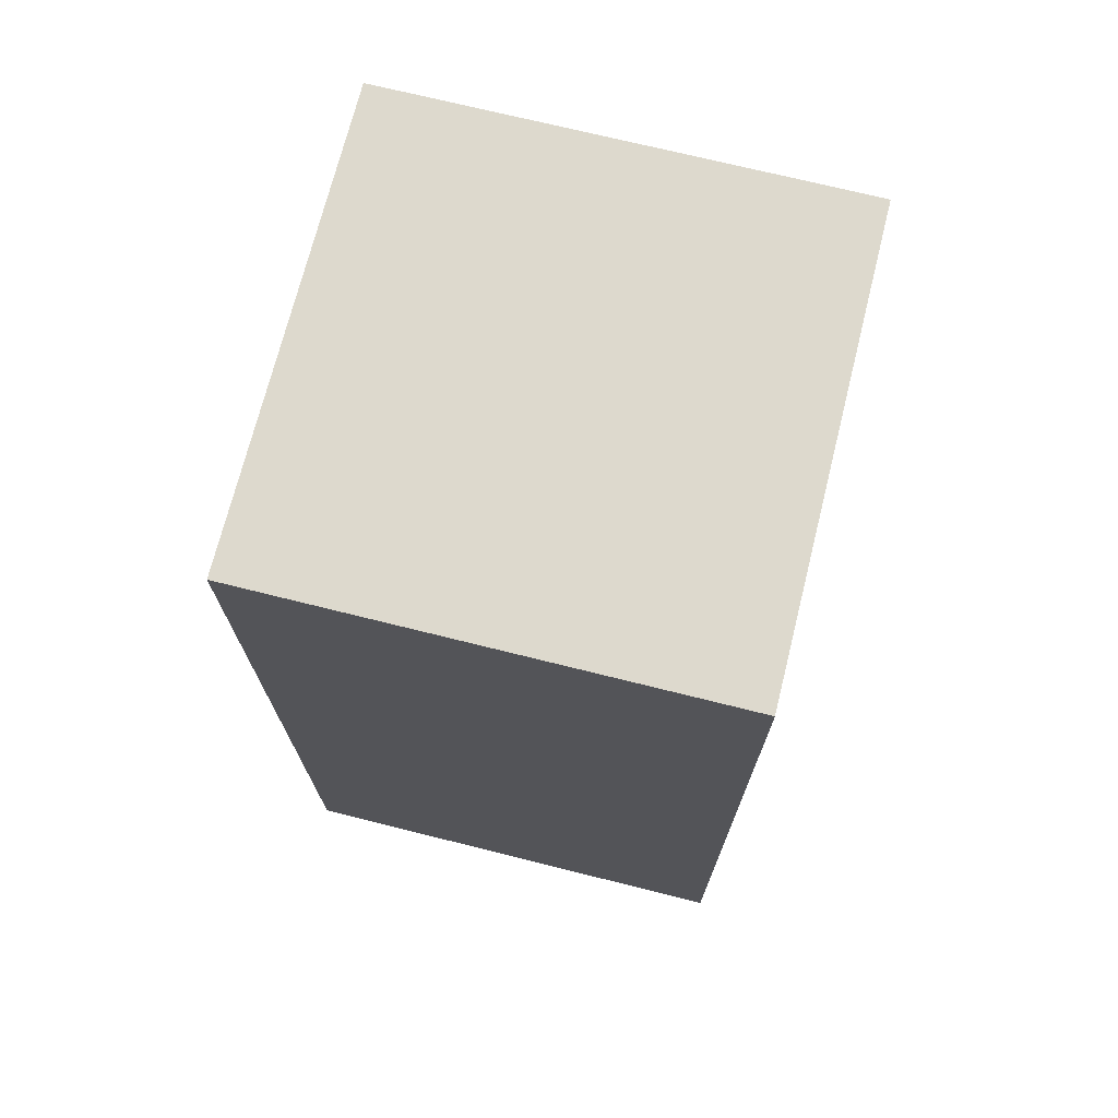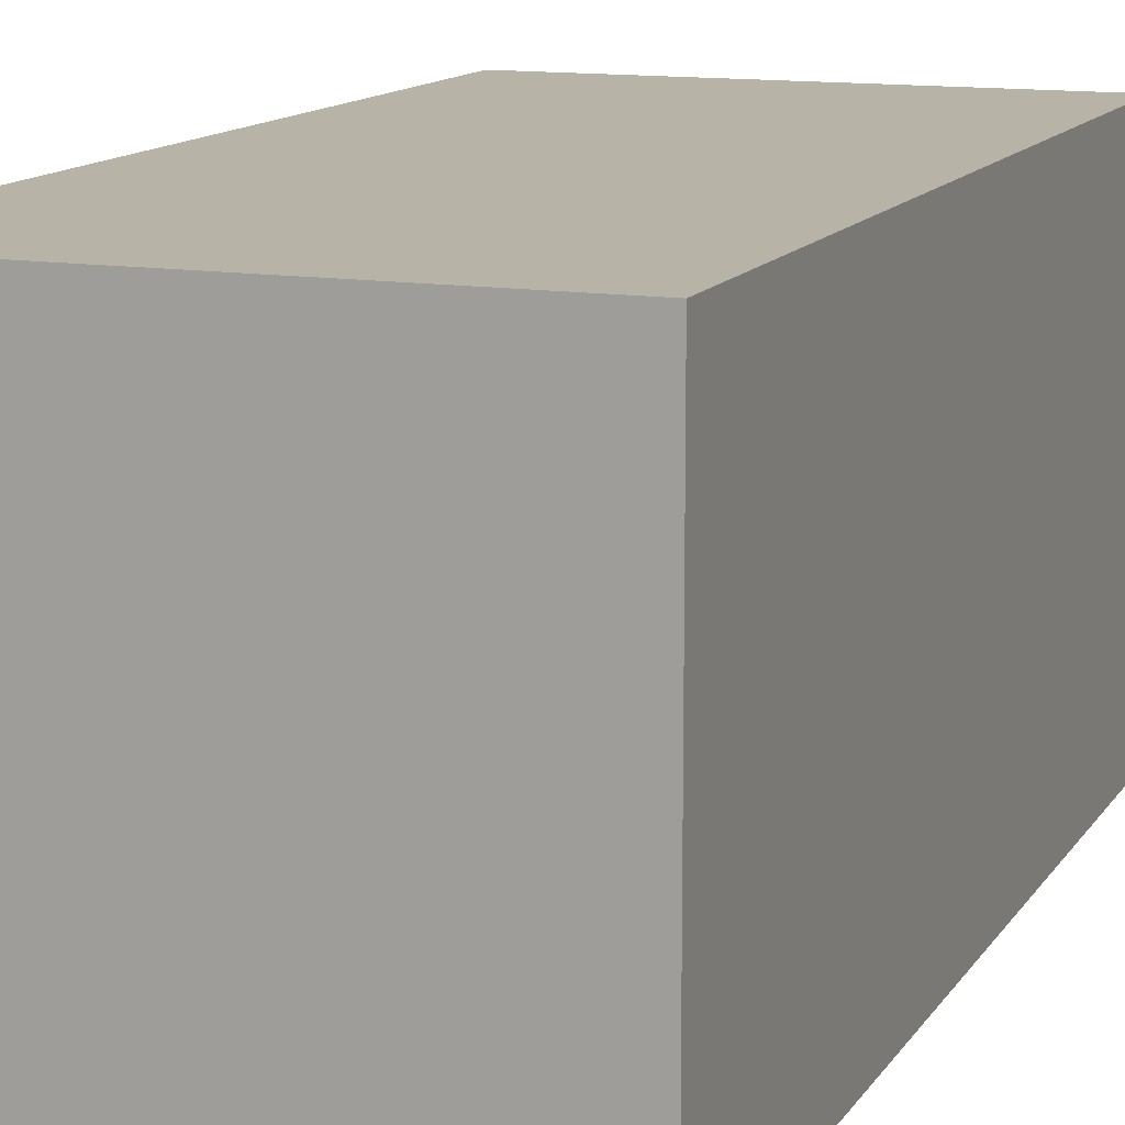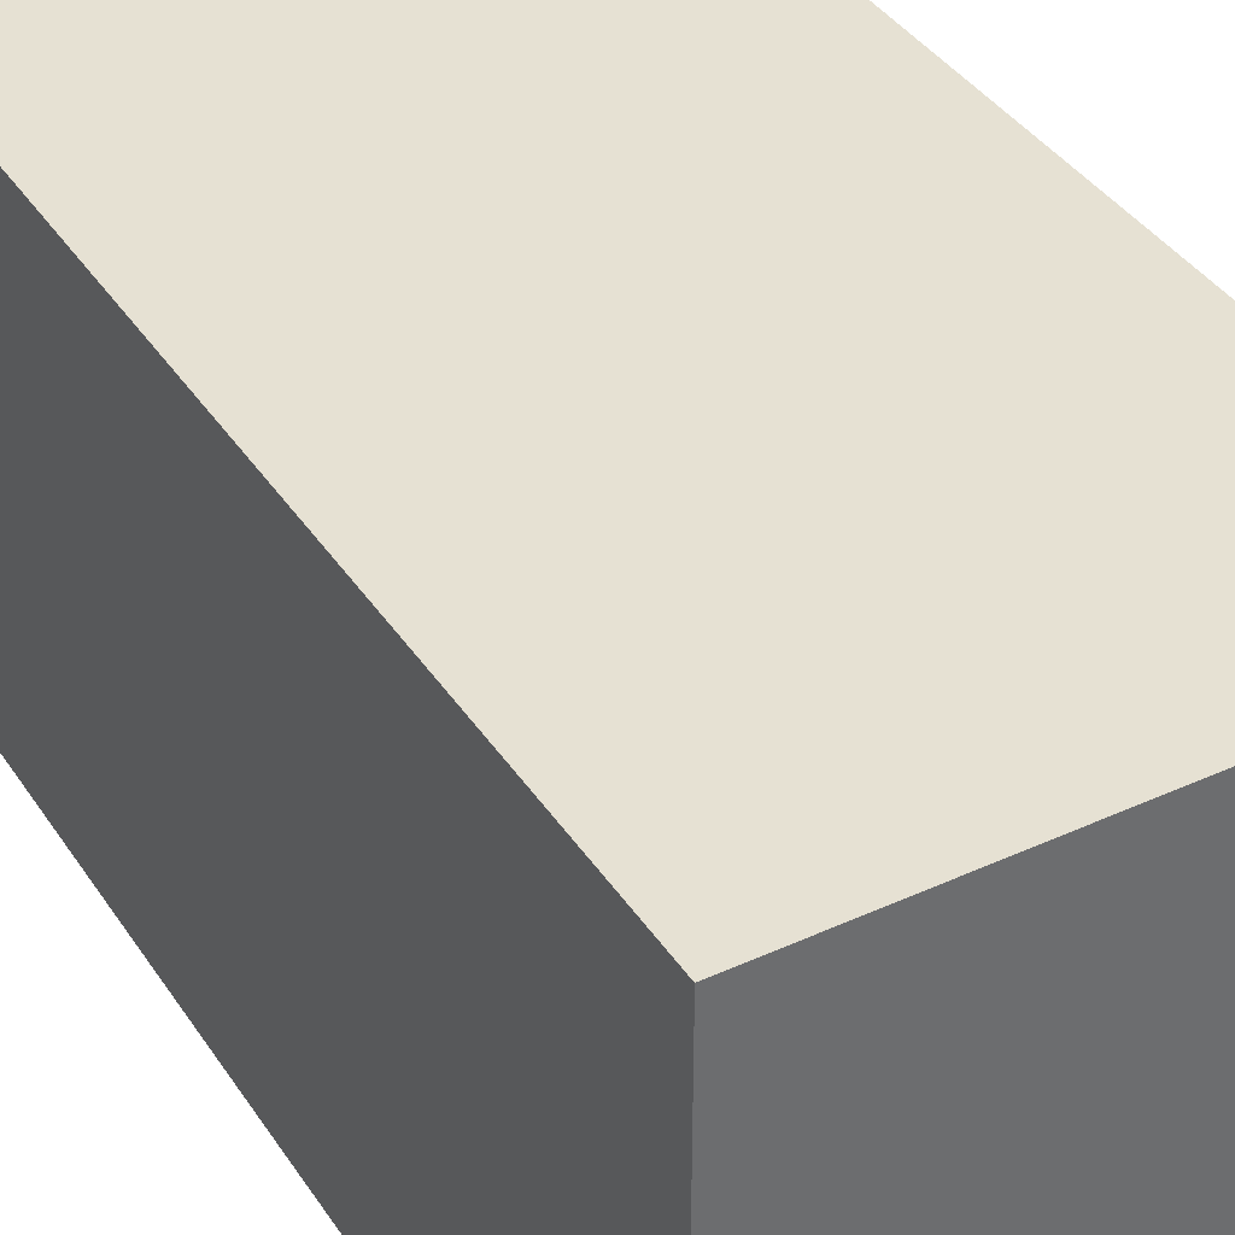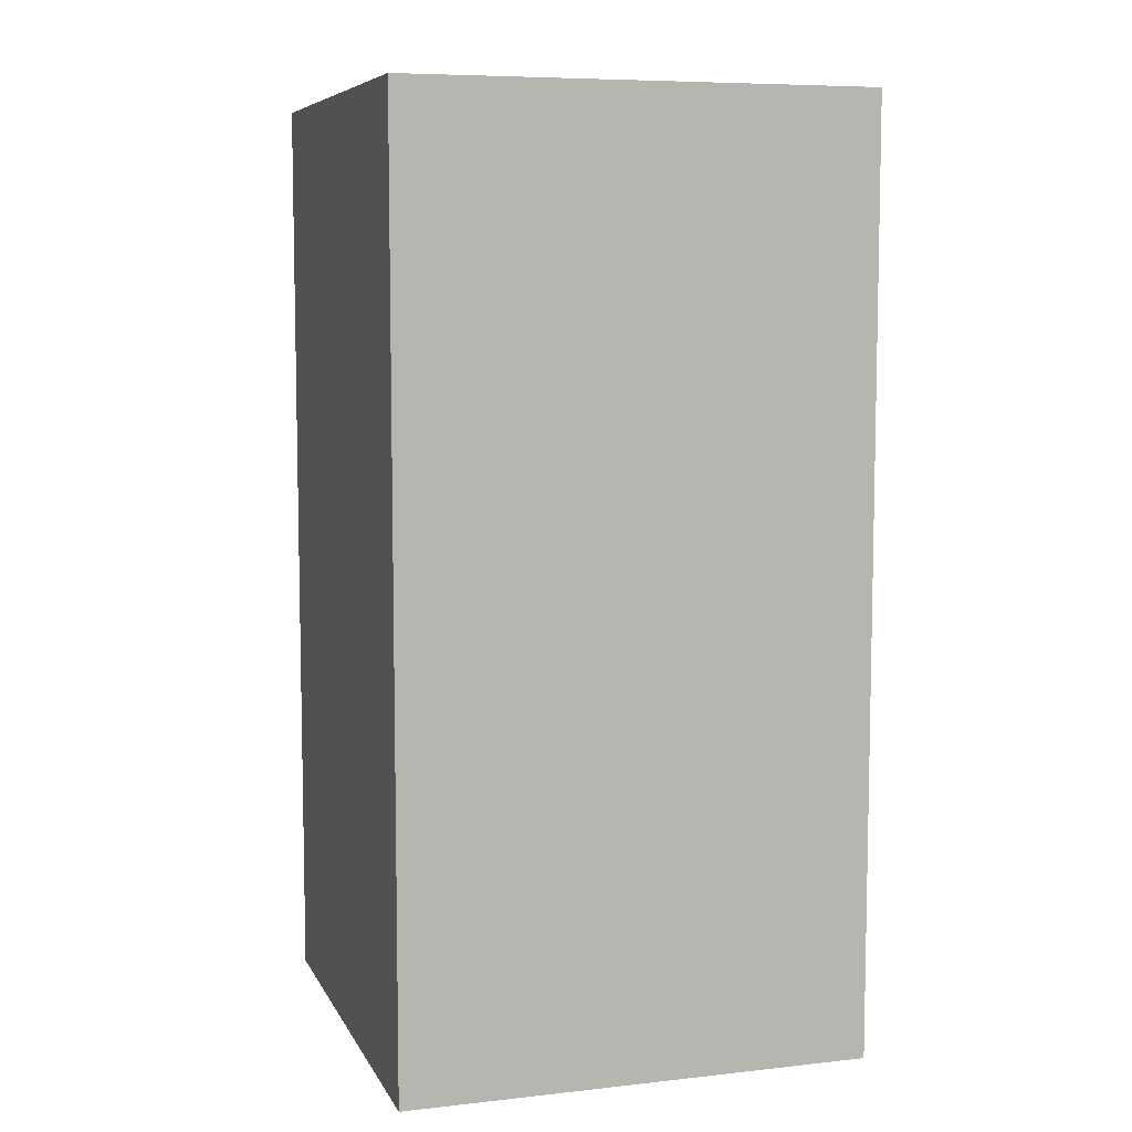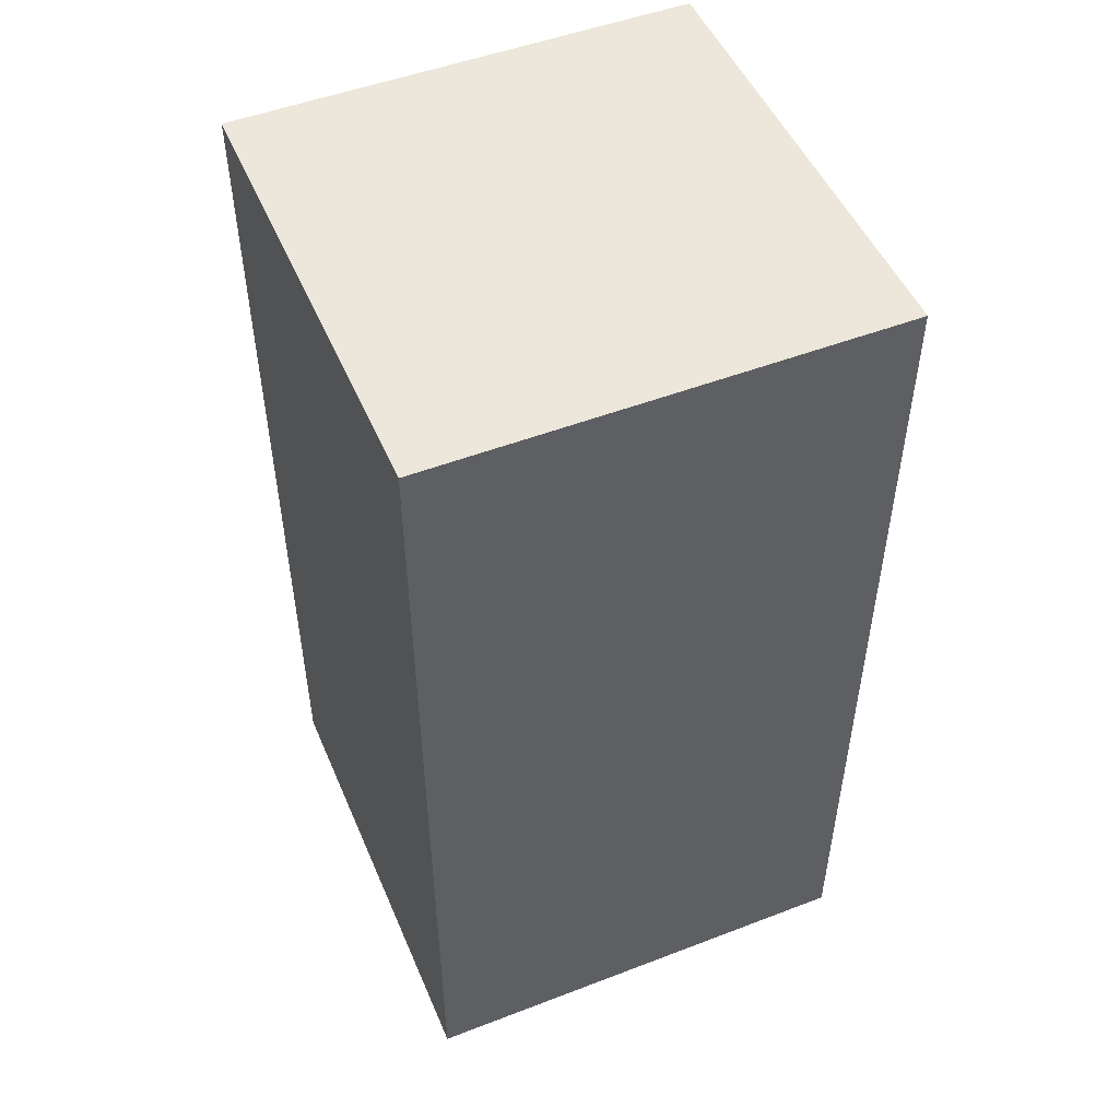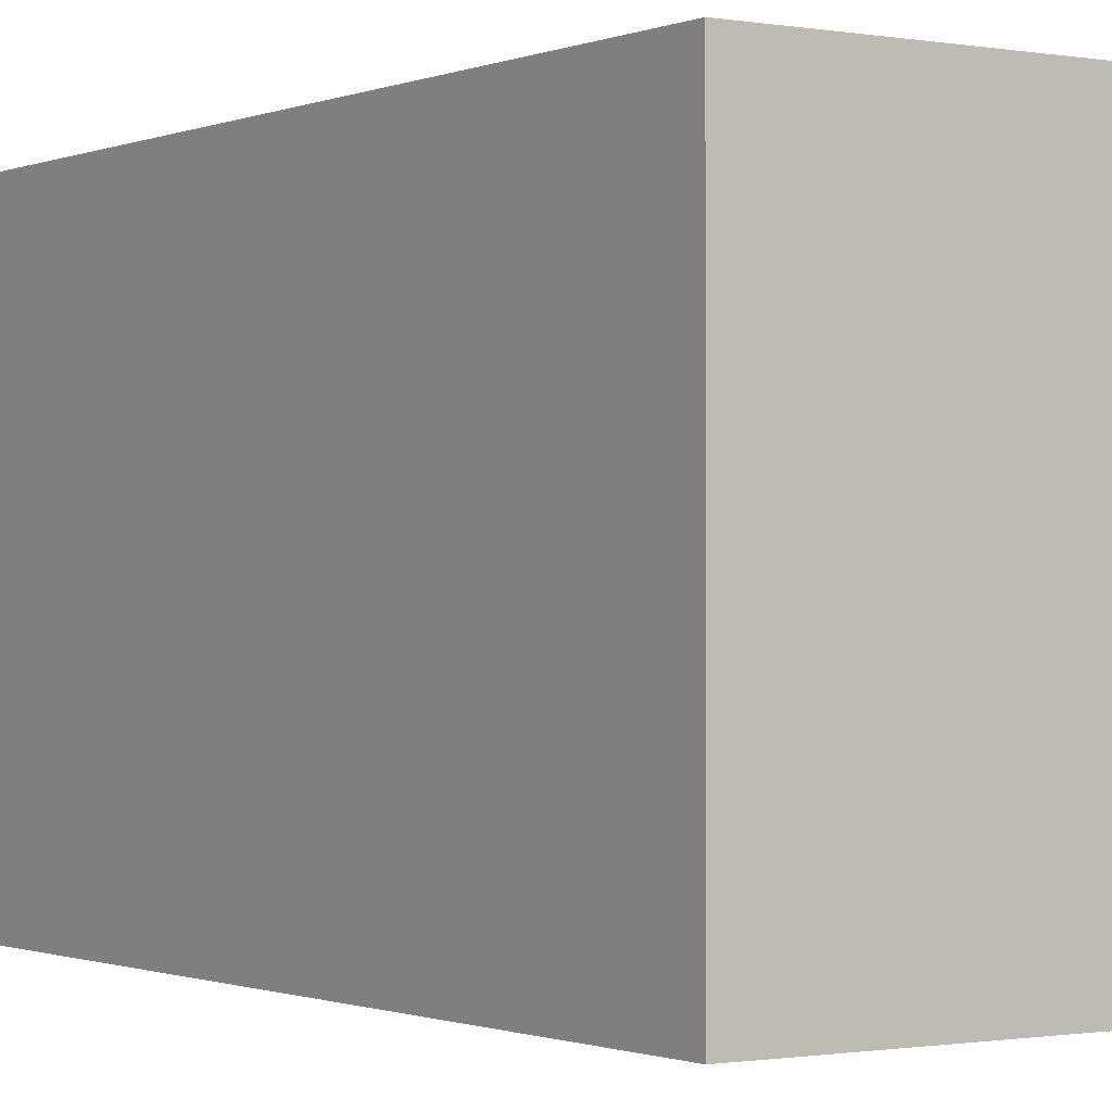
<metadata>
{"format":"obj","ext":"obj","renderer":"f3d","projection":"perspective","resolution":1024,"background":"white","views":[{"elev":71.9,"azim":-76.0,"up":"+Y"},{"elev":12.7,"azim":20.7,"up":"+Z"},{"elev":38.7,"azim":150.1,"up":"+Z"},{"elev":7.5,"azim":-17.3,"up":"+Y"},{"elev":50.3,"azim":-22.8,"up":"+Y"},{"elev":-0.8,"azim":-33.9,"up":"+Z"}]}
</metadata>
<code>
o
v 0.2 1.2 -0.6
v 0.2 1.2 -0.7
v 0.2 1.4 -0.6
v 0.2 1.4 -0.7
v 0.3 1.2 -0.6
v 0.3 1.2 -0.7
v 0.3 1.4 -0.6
v 0.3 1.4 -0.7
v 0.2 1.2 -0.6
v 0.2 1.4 -0.6
v 0.3 1.2 -0.6
v 0.3 1.4 -0.6
v 0.2 1.2 -0.7
v 0.2 1.4 -0.7
v 0.3 1.2 -0.7
v 0.3 1.4 -0.7
v 0.2 1.2 -0.6
v 0.3 1.2 -0.6
v 0.2 1.2 -0.7
v 0.3 1.2 -0.7
v 0.2 1.4 -0.6
v 0.3 1.4 -0.6
v 0.2 1.4 -0.7
v 0.3 1.4 -0.7
f 3 2 1
f 4 2 3
f 5 6 7
f 7 6 8
f 11 10 9
f 12 10 11
f 13 14 15
f 15 14 16
f 19 18 17
f 20 18 19
f 21 22 23
f 23 22 24

</code>
